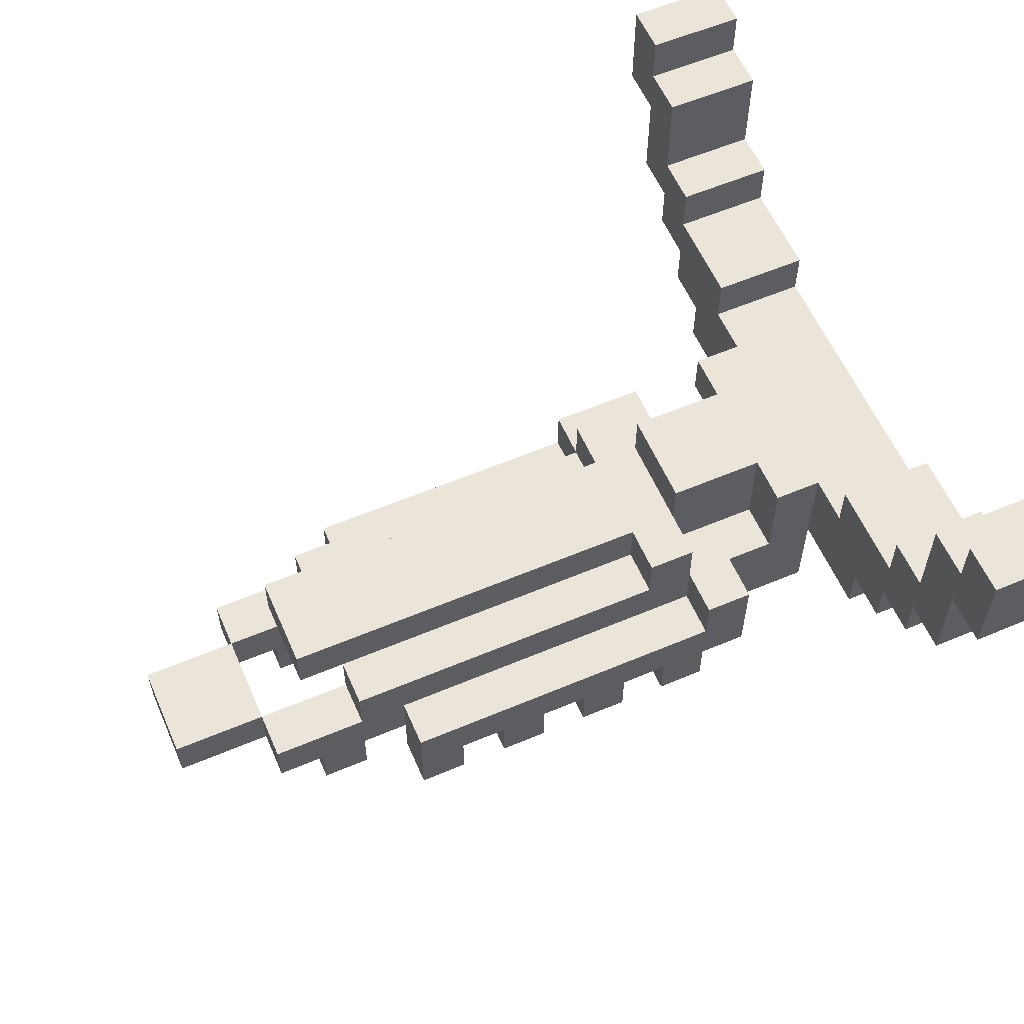
<metadata>
{"format":"obj","ext":"obj","renderer":"f3d","projection":"perspective","resolution":1024,"background":"white","views":[{"elev":58.9,"azim":-23.5,"up":"+Y"}]}
</metadata>
<code>
g Model
v -16 -7.529 1.882
v -16 -5.647 1.882
v -16 -5.647 -1.882
v -16 -7.529 -1.882
f 1 2 3 4
v -12.24 -7.529 -1.882
v -12.24 -5.647 -1.882
v -12.24 -5.647 -3.765
v -12.24 -7.529 -3.765
f 5 6 7 8
v -12.24 -7.529 3.765
v -12.24 -5.647 3.765
v -12.24 -5.647 1.882
v -12.24 -7.529 1.882
f 9 10 11 12
v -10.35 -3.765 1.882
v -10.35 -1.882 1.882
v -10.35 -1.882 -1.882
v -10.35 -3.765 -1.882
f 13 14 15 16
v -10.35 -9.412 -1.882
v -10.35 -7.529 -1.882
v -10.35 -7.529 -3.765
v -10.35 -9.412 -3.765
f 17 18 19 20
v -10.35 -9.412 3.765
v -10.35 -7.529 3.765
v -10.35 -7.529 1.882
v -10.35 -9.412 1.882
f 21 22 23 24
v -8.471 -5.647 -1.882
v -8.471 -3.765 -1.882
v -8.471 -3.765 -3.765
v -8.471 -5.647 -3.765
f 25 26 27 28
v -8.471 -5.647 3.765
v -8.471 -3.765 3.765
v -8.471 -3.765 1.882
v -8.471 -5.647 1.882
f 29 30 31 32
v -6.588 -9.412 5.647
v -6.588 -5.647 5.647
v -6.588 -5.647 3.765
v -6.588 -9.412 3.765
f 33 34 35 36
v -6.588 -7.529 -3.765
v -6.588 -5.647 -3.765
v -6.588 -5.647 -5.647
v -6.588 -7.529 -5.647
f 37 38 39 40
v -6.588 -5.647 1.882
v -6.588 -3.765 1.882
v -6.588 -3.765 0
v -6.588 -5.647 0
f 41 42 43 44
v -2.824 -9.412 -3.765
v -2.824 -7.529 -3.765
v -2.824 -7.529 -5.647
v -2.824 -9.412 -5.647
f 45 46 47 48
v -2.824 -5.647 0
v -2.824 -3.765 0
v -2.824 -3.765 -1.882
v -2.824 -5.647 -1.882
f 49 50 51 52
v -2.824 -9.412 5.647
v -2.824 -7.529 5.647
v -2.824 -7.529 3.765
v -2.824 -9.412 3.765
f 53 54 55 56
v 0.9412 -9.412 5.647
v 0.9412 -7.529 5.647
v 0.9412 -7.529 3.765
v 0.9412 -9.412 3.765
f 57 58 59 60
v 2.824 -9.412 -3.765
v 2.824 -7.529 -3.765
v 2.824 -7.529 -5.647
v 2.824 -9.412 -5.647
f 61 62 63 64
v 4.706 -7.529 3.765
v 4.706 -5.647 3.765
v 4.706 -5.647 -3.765
v 4.706 -7.529 -3.765
f 65 66 67 68
v 4.706 -5.647 -3.765
v 4.706 -3.765 -3.765
v 4.706 -3.765 -5.647
v 4.706 -5.647 -5.647
f 69 70 71 72
v 4.706 -3.765 -1.882
v 4.706 -1.882 -1.882
v 4.706 -1.882 -3.765
v 4.706 -3.765 -3.765
f 73 74 75 76
v 4.706 -3.765 3.765
v 4.706 -1.882 3.765
v 4.706 -1.882 1.882
v 4.706 -3.765 1.882
f 77 78 79 80
v 4.706 -9.412 5.647
v 4.706 -7.529 5.647
v 4.706 -7.529 3.765
v 4.706 -9.412 3.765
f 81 82 83 84
v 6.588 -1.882 1.882
v 6.588 0 1.882
v 6.588 0 -1.882
v 6.588 -1.882 -1.882
f 85 86 87 88
v 6.588 -5.647 5.647
v 6.588 -3.765 5.647
v 6.588 -3.765 3.765
v 6.588 -5.647 3.765
f 89 90 91 92
v 10.35 -3.765 3.765
v 10.35 0 3.765
v 10.35 0 1.882
v 10.35 -3.765 1.882
f 93 94 95 96
v 10.35 -1.882 -1.882
v 10.35 0 -1.882
v 10.35 0 -3.765
v 10.35 -1.882 -3.765
f 97 98 99 100
v 12.24 -1.882 -5.647
v 12.24 1.882 -5.647
v 12.24 1.882 -9.412
v 12.24 -1.882 -9.412
f 101 102 103 104
v 12.24 -3.765 1.882
v 12.24 -1.882 1.882
v 12.24 -1.882 -7.529
v 12.24 -3.765 -7.529
f 105 106 107 108
v 12.24 -3.765 7.529
v 12.24 0 7.529
v 12.24 0 3.765
v 12.24 -3.765 3.765
f 109 110 111 112
v 12.24 1.882 -11.29
v 12.24 7.529 -11.29
v 12.24 7.529 -13.18
v 12.24 1.882 -13.18
f 113 114 115 116
v 12.24 0 11.29
v 12.24 1.882 11.29
v 12.24 1.882 5.647
v 12.24 0 5.647
f 117 118 119 120
v 12.24 1.882 13.18
v 12.24 7.529 13.18
v 12.24 7.529 11.29
v 12.24 1.882 11.29
f 121 122 123 124
v 12.24 5.647 -13.18
v 12.24 9.412 -13.18
v 12.24 9.412 -15.06
v 12.24 5.647 -15.06
f 125 126 127 128
v 12.24 0 -9.412
v 12.24 3.765 -9.412
v 12.24 3.765 -11.29
v 12.24 0 -11.29
f 129 130 131 132
v 12.24 5.647 15.06
v 12.24 9.412 15.06
v 12.24 9.412 13.18
v 12.24 5.647 13.18
f 133 134 135 136
v 12.24 -1.882 -3.765
v 12.24 0 -3.765
v 12.24 0 -5.647
v 12.24 -1.882 -5.647
f 137 138 139 140
v 12.24 -1.882 9.412
v 12.24 0 9.412
v 12.24 0 7.529
v 12.24 -1.882 7.529
f 141 142 143 144
v 12.24 1.882 11.29
v 12.24 3.765 11.29
v 12.24 3.765 9.412
v 12.24 1.882 9.412
f 145 146 147 148
v -12.24 -7.529 -1.882
v -12.24 -5.647 -1.882
v -12.24 -5.647 1.882
v -12.24 -7.529 1.882
f 149 150 151 152
v -8.471 -9.412 -3.765
v -8.471 -7.529 -3.765
v -8.471 -7.529 -1.882
v -8.471 -9.412 -1.882
f 153 154 155 156
v -8.471 -9.412 1.882
v -8.471 -7.529 1.882
v -8.471 -7.529 3.765
v -8.471 -9.412 3.765
f 157 158 159 160
v -4.706 -7.529 -3.765
v -4.706 -5.647 -3.765
v -4.706 -5.647 -1.882
v -4.706 -7.529 -1.882
f 161 162 163 164
v -4.706 -7.529 1.882
v -4.706 -5.647 1.882
v -4.706 -5.647 3.765
v -4.706 -7.529 3.765
f 165 166 167 168
v -4.706 -9.412 3.765
v -4.706 -7.529 3.765
v -4.706 -7.529 5.647
v -4.706 -9.412 5.647
f 169 170 171 172
v -0.9412 -9.412 -5.647
v -0.9412 -7.529 -5.647
v -0.9412 -7.529 -3.765
v -0.9412 -9.412 -3.765
f 173 174 175 176
v -0.9412 -9.412 3.765
v -0.9412 -7.529 3.765
v -0.9412 -7.529 5.647
v -0.9412 -9.412 5.647
f 177 178 179 180
v 2.824 -9.412 3.765
v 2.824 -7.529 3.765
v 2.824 -7.529 5.647
v 2.824 -9.412 5.647
f 181 182 183 184
v 4.706 -9.412 -5.647
v 4.706 -7.529 -5.647
v 4.706 -7.529 -3.765
v 4.706 -9.412 -3.765
f 185 186 187 188
v 6.588 -3.765 -3.765
v 6.588 -1.882 -3.765
v 6.588 -1.882 -1.882
v 6.588 -3.765 -1.882
f 189 190 191 192
v 6.588 -3.765 1.882
v 6.588 -1.882 1.882
v 6.588 -1.882 3.765
v 6.588 -3.765 3.765
f 193 194 195 196
v 6.588 -9.412 3.765
v 6.588 -7.529 3.765
v 6.588 -7.529 5.647
v 6.588 -9.412 5.647
f 197 198 199 200
v 8.471 -7.529 -5.647
v 8.471 -3.765 -5.647
v 8.471 -3.765 -3.765
v 8.471 -7.529 -3.765
f 201 202 203 204
v 8.471 -7.529 3.765
v 8.471 -3.765 3.765
v 8.471 -3.765 5.647
v 8.471 -7.529 5.647
f 205 206 207 208
v 10.35 -3.765 -1.882
v 10.35 -1.882 -1.882
v 10.35 -1.882 1.882
v 10.35 -3.765 1.882
f 209 210 211 212
v 12.24 -7.529 -3.765
v 12.24 -3.765 -3.765
v 12.24 -3.765 3.765
v 12.24 -7.529 3.765
f 213 214 215 216
v 16 -3.765 -5.647
v 16 0 -5.647
v 16 0 7.529
v 16 -3.765 7.529
f 217 218 219 220
v 16 -1.882 -9.412
v 16 1.882 -9.412
v 16 1.882 -5.647
v 16 -1.882 -5.647
f 221 222 223 224
v 16 1.882 -13.18
v 16 7.529 -13.18
v 16 7.529 -11.29
v 16 1.882 -11.29
f 225 226 227 228
v 16 0 5.647
v 16 1.882 5.647
v 16 1.882 11.29
v 16 0 11.29
f 229 230 231 232
v 16 1.882 11.29
v 16 7.529 11.29
v 16 7.529 13.18
v 16 1.882 13.18
f 233 234 235 236
v 16 5.647 -15.06
v 16 9.412 -15.06
v 16 9.412 -13.18
v 16 5.647 -13.18
f 237 238 239 240
v 16 0 -11.29
v 16 3.765 -11.29
v 16 3.765 -9.412
v 16 0 -9.412
f 241 242 243 244
v 16 5.647 13.18
v 16 9.412 13.18
v 16 9.412 15.06
v 16 5.647 15.06
f 245 246 247 248
v 16 -3.765 -7.529
v 16 -1.882 -7.529
v 16 -1.882 -5.647
v 16 -3.765 -5.647
f 249 250 251 252
v 16 -1.882 7.529
v 16 0 7.529
v 16 0 9.412
v 16 -1.882 9.412
f 253 254 255 256
v 16 1.882 9.412
v 16 3.765 9.412
v 16 3.765 11.29
v 16 1.882 11.29
f 257 258 259 260
v -2.824 -9.412 -5.647
v -0.9412 -9.412 -5.647
v -0.9412 -9.412 -3.765
v -2.824 -9.412 -3.765
f 261 262 263 264
v 2.824 -9.412 -5.647
v 4.706 -9.412 -5.647
v 4.706 -9.412 -3.765
v 2.824 -9.412 -3.765
f 265 266 267 268
v -10.35 -9.412 -3.765
v -8.471 -9.412 -3.765
v -8.471 -9.412 -1.882
v -10.35 -9.412 -1.882
f 269 270 271 272
v -10.35 -9.412 1.882
v -8.471 -9.412 1.882
v -8.471 -9.412 3.765
v -10.35 -9.412 3.765
f 273 274 275 276
v -6.588 -9.412 3.765
v -4.706 -9.412 3.765
v -4.706 -9.412 5.647
v -6.588 -9.412 5.647
f 277 278 279 280
v -2.824 -9.412 3.765
v -0.9412 -9.412 3.765
v -0.9412 -9.412 5.647
v -2.824 -9.412 5.647
f 281 282 283 284
v 0.9412 -9.412 3.765
v 2.824 -9.412 3.765
v 2.824 -9.412 5.647
v 0.9412 -9.412 5.647
f 285 286 287 288
v 4.706 -9.412 3.765
v 6.588 -9.412 3.765
v 6.588 -9.412 5.647
v 4.706 -9.412 5.647
f 289 290 291 292
v 4.706 -7.529 -3.765
v 12.24 -7.529 -3.765
v 12.24 -7.529 3.765
v 4.706 -7.529 3.765
f 293 294 295 296
v -16 -7.529 -1.882
v -12.24 -7.529 -1.882
v -12.24 -7.529 1.882
v -16 -7.529 1.882
f 297 298 299 300
v -6.588 -7.529 -5.647
v -2.824 -7.529 -5.647
v -2.824 -7.529 -3.765
v -6.588 -7.529 -3.765
f 301 302 303 304
v -0.9412 -7.529 -5.647
v 2.824 -7.529 -5.647
v 2.824 -7.529 -3.765
v -0.9412 -7.529 -3.765
f 305 306 307 308
v 4.706 -7.529 -5.647
v 8.471 -7.529 -5.647
v 8.471 -7.529 -3.765
v 4.706 -7.529 -3.765
f 309 310 311 312
v -8.471 -7.529 -3.765
v -4.706 -7.529 -3.765
v -4.706 -7.529 -1.882
v -8.471 -7.529 -1.882
f 313 314 315 316
v -8.471 -7.529 1.882
v -4.706 -7.529 1.882
v -4.706 -7.529 3.765
v -8.471 -7.529 3.765
f 317 318 319 320
v -12.24 -7.529 -3.765
v -10.35 -7.529 -3.765
v -10.35 -7.529 -1.882
v -12.24 -7.529 -1.882
f 321 322 323 324
v -12.24 -7.529 1.882
v -10.35 -7.529 1.882
v -10.35 -7.529 3.765
v -12.24 -7.529 3.765
f 325 326 327 328
v -4.706 -7.529 3.765
v -2.824 -7.529 3.765
v -2.824 -7.529 5.647
v -4.706 -7.529 5.647
f 329 330 331 332
v -0.9412 -7.529 3.765
v 0.9412 -7.529 3.765
v 0.9412 -7.529 5.647
v -0.9412 -7.529 5.647
f 333 334 335 336
v 2.824 -7.529 3.765
v 4.706 -7.529 3.765
v 4.706 -7.529 5.647
v 2.824 -7.529 5.647
f 337 338 339 340
v 6.588 -7.529 3.765
v 8.471 -7.529 3.765
v 8.471 -7.529 5.647
v 6.588 -7.529 5.647
f 341 342 343 344
v -2.824 -5.647 -3.765
v 4.706 -5.647 -3.765
v 4.706 -5.647 3.765
v -2.824 -5.647 3.765
f 345 346 347 348
v -6.588 -5.647 0
v -2.824 -5.647 0
v -2.824 -5.647 1.882
v -6.588 -5.647 1.882
f 349 350 351 352
v -4.706 -5.647 -3.765
v -2.824 -5.647 -3.765
v -2.824 -5.647 -1.882
v -4.706 -5.647 -1.882
f 353 354 355 356
v -4.706 -5.647 1.882
v -2.824 -5.647 1.882
v -2.824 -5.647 3.765
v -4.706 -5.647 3.765
f 357 358 359 360
v 12.24 -3.765 -7.529
v 16 -3.765 -7.529
v 16 -3.765 7.529
v 12.24 -3.765 7.529
f 361 362 363 364
v -10.35 -3.765 -1.882
v -2.824 -3.765 -1.882
v -2.824 -3.765 0
v -10.35 -3.765 0
f 365 366 367 368
v -10.35 -3.765 0
v -6.588 -3.765 0
v -6.588 -3.765 1.882
v -10.35 -3.765 1.882
f 369 370 371 372
v 10.35 -1.882 -3.765
v 12.24 -1.882 -3.765
v 12.24 -1.882 1.882
v 10.35 -1.882 1.882
f 373 374 375 376
v 12.24 -1.882 -9.412
v 16 -1.882 -9.412
v 16 -1.882 -7.529
v 12.24 -1.882 -7.529
f 377 378 379 380
v 12.24 -1.882 7.529
v 16 -1.882 7.529
v 16 -1.882 9.412
v 12.24 -1.882 9.412
f 381 382 383 384
v 12.24 0 -11.29
v 16 0 -11.29
v 16 0 -9.412
v 12.24 0 -9.412
f 385 386 387 388
v 12.24 0 9.412
v 16 0 9.412
v 16 0 11.29
v 12.24 0 11.29
f 389 390 391 392
v 12.24 1.882 -13.18
v 16 1.882 -13.18
v 16 1.882 -11.29
v 12.24 1.882 -11.29
f 393 394 395 396
v 12.24 1.882 11.29
v 16 1.882 11.29
v 16 1.882 13.18
v 12.24 1.882 13.18
f 397 398 399 400
v 12.24 5.647 -15.06
v 16 5.647 -15.06
v 16 5.647 -13.18
v 12.24 5.647 -13.18
f 401 402 403 404
v 12.24 5.647 13.18
v 16 5.647 13.18
v 16 5.647 15.06
v 12.24 5.647 15.06
f 405 406 407 408
v -6.588 -5.647 5.647
v 6.588 -5.647 5.647
v 6.588 -5.647 3.765
v -6.588 -5.647 3.765
f 409 410 411 412
v -6.588 -5.647 -3.765
v 4.706 -5.647 -3.765
v 4.706 -5.647 -5.647
v -6.588 -5.647 -5.647
f 413 414 415 416
v -16 -5.647 1.882
v -12.24 -5.647 1.882
v -12.24 -5.647 -1.882
v -16 -5.647 -1.882
f 417 418 419 420
v -12.24 -5.647 -1.882
v -8.471 -5.647 -1.882
v -8.471 -5.647 -3.765
v -12.24 -5.647 -3.765
f 421 422 423 424
v -12.24 -5.647 3.765
v -8.471 -5.647 3.765
v -8.471 -5.647 1.882
v -12.24 -5.647 1.882
f 425 426 427 428
v -8.471 -3.765 -1.882
v 4.706 -3.765 -1.882
v 4.706 -3.765 -3.765
v -8.471 -3.765 -3.765
f 429 430 431 432
v -8.471 -3.765 3.765
v 4.706 -3.765 3.765
v 4.706 -3.765 1.882
v -8.471 -3.765 1.882
f 433 434 435 436
v 6.588 -3.765 -1.882
v 12.24 -3.765 -1.882
v 12.24 -3.765 -3.765
v 6.588 -3.765 -3.765
f 437 438 439 440
v 4.706 -3.765 -3.765
v 8.471 -3.765 -3.765
v 8.471 -3.765 -5.647
v 4.706 -3.765 -5.647
f 441 442 443 444
v 10.35 -3.765 1.882
v 12.24 -3.765 1.882
v 12.24 -3.765 -1.882
v 10.35 -3.765 -1.882
f 445 446 447 448
v 6.588 -3.765 3.765
v 10.35 -3.765 3.765
v 10.35 -3.765 1.882
v 6.588 -3.765 1.882
f 449 450 451 452
v 6.588 -3.765 5.647
v 8.471 -3.765 5.647
v 8.471 -3.765 3.765
v 6.588 -3.765 3.765
f 453 454 455 456
v -10.35 -1.882 1.882
v 6.588 -1.882 1.882
v 6.588 -1.882 -1.882
v -10.35 -1.882 -1.882
f 457 458 459 460
v 4.706 -1.882 -1.882
v 6.588 -1.882 -1.882
v 6.588 -1.882 -3.765
v 4.706 -1.882 -3.765
f 461 462 463 464
v 4.706 -1.882 3.765
v 6.588 -1.882 3.765
v 6.588 -1.882 1.882
v 4.706 -1.882 1.882
f 465 466 467 468
v 12.24 0 5.647
v 16 0 5.647
v 16 0 -5.647
v 12.24 0 -5.647
f 469 470 471 472
v 6.588 0 1.882
v 12.24 0 1.882
v 12.24 0 -1.882
v 6.588 0 -1.882
f 473 474 475 476
v 10.35 0 -1.882
v 12.24 0 -1.882
v 12.24 0 -3.765
v 10.35 0 -3.765
f 477 478 479 480
v 10.35 0 3.765
v 12.24 0 3.765
v 12.24 0 1.882
v 10.35 0 1.882
f 481 482 483 484
v 12.24 1.882 -5.647
v 16 1.882 -5.647
v 16 1.882 -9.412
v 12.24 1.882 -9.412
f 485 486 487 488
v 12.24 1.882 9.412
v 16 1.882 9.412
v 16 1.882 5.647
v 12.24 1.882 5.647
f 489 490 491 492
v 12.24 3.765 -9.412
v 16 3.765 -9.412
v 16 3.765 -11.29
v 12.24 3.765 -11.29
f 493 494 495 496
v 12.24 3.765 11.29
v 16 3.765 11.29
v 16 3.765 9.412
v 12.24 3.765 9.412
f 497 498 499 500
v 12.24 7.529 -11.29
v 16 7.529 -11.29
v 16 7.529 -13.18
v 12.24 7.529 -13.18
f 501 502 503 504
v 12.24 7.529 13.18
v 16 7.529 13.18
v 16 7.529 11.29
v 12.24 7.529 11.29
f 505 506 507 508
v 12.24 9.412 -13.18
v 16 9.412 -13.18
v 16 9.412 -15.06
v 12.24 9.412 -15.06
f 509 510 511 512
v 12.24 9.412 15.06
v 16 9.412 15.06
v 16 9.412 13.18
v 12.24 9.412 13.18
f 513 514 515 516
v 12.24 9.412 -15.06
v 16 9.412 -15.06
v 16 5.647 -15.06
v 12.24 5.647 -15.06
f 517 518 519 520
v 12.24 5.647 -13.18
v 16 5.647 -13.18
v 16 1.882 -13.18
v 12.24 1.882 -13.18
f 521 522 523 524
v 12.24 1.882 -11.29
v 16 1.882 -11.29
v 16 0 -11.29
v 12.24 0 -11.29
f 525 526 527 528
v 12.24 0 -9.412
v 16 0 -9.412
v 16 -1.882 -9.412
v 12.24 -1.882 -9.412
f 529 530 531 532
v 12.24 -1.882 -7.529
v 16 -1.882 -7.529
v 16 -3.765 -7.529
v 12.24 -3.765 -7.529
f 533 534 535 536
v -6.588 -5.647 -5.647
v 8.471 -5.647 -5.647
v 8.471 -7.529 -5.647
v -6.588 -7.529 -5.647
f 537 538 539 540
v 4.706 -3.765 -5.647
v 8.471 -3.765 -5.647
v 8.471 -5.647 -5.647
v 4.706 -5.647 -5.647
f 541 542 543 544
v -2.824 -7.529 -5.647
v -0.9412 -7.529 -5.647
v -0.9412 -9.412 -5.647
v -2.824 -9.412 -5.647
f 545 546 547 548
v 2.824 -7.529 -5.647
v 4.706 -7.529 -5.647
v 4.706 -9.412 -5.647
v 2.824 -9.412 -5.647
f 549 550 551 552
v -8.471 -3.765 -3.765
v 4.706 -3.765 -3.765
v 4.706 -5.647 -3.765
v -8.471 -5.647 -3.765
f 553 554 555 556
v 8.471 -3.765 -3.765
v 12.24 -3.765 -3.765
v 12.24 -7.529 -3.765
v 8.471 -7.529 -3.765
f 557 558 559 560
v -12.24 -5.647 -3.765
v -6.588 -5.647 -3.765
v -6.588 -7.529 -3.765
v -12.24 -7.529 -3.765
f 561 562 563 564
v -10.35 -7.529 -3.765
v -8.471 -7.529 -3.765
v -8.471 -9.412 -3.765
v -10.35 -9.412 -3.765
f 565 566 567 568
v 4.706 -1.882 -3.765
v 6.588 -1.882 -3.765
v 6.588 -3.765 -3.765
v 4.706 -3.765 -3.765
f 569 570 571 572
v 10.35 0 -3.765
v 12.24 0 -3.765
v 12.24 -1.882 -3.765
v 10.35 -1.882 -3.765
f 573 574 575 576
v -10.35 -1.882 -1.882
v 4.706 -1.882 -1.882
v 4.706 -3.765 -1.882
v -10.35 -3.765 -1.882
f 577 578 579 580
v 6.588 0 -1.882
v 10.35 0 -1.882
v 10.35 -3.765 -1.882
v 6.588 -3.765 -1.882
f 581 582 583 584
v -16 -5.647 -1.882
v -12.24 -5.647 -1.882
v -12.24 -7.529 -1.882
v -16 -7.529 -1.882
f 585 586 587 588
v -6.588 -3.765 0
v -2.824 -3.765 0
v -2.824 -5.647 0
v -6.588 -5.647 0
f 589 590 591 592
v -12.24 -5.647 1.882
v -4.706 -5.647 1.882
v -4.706 -7.529 1.882
v -12.24 -7.529 1.882
f 593 594 595 596
v -10.35 -7.529 1.882
v -8.471 -7.529 1.882
v -8.471 -9.412 1.882
v -10.35 -9.412 1.882
f 597 598 599 600
v -8.471 -3.765 1.882
v -6.588 -3.765 1.882
v -6.588 -5.647 1.882
v -8.471 -5.647 1.882
f 601 602 603 604
v 10.35 -1.882 1.882
v 12.24 -1.882 1.882
v 12.24 -3.765 1.882
v 10.35 -3.765 1.882
f 605 606 607 608
v -4.706 -5.647 3.765
v 4.706 -5.647 3.765
v 4.706 -7.529 3.765
v -4.706 -7.529 3.765
f 609 610 611 612
v -6.588 -7.529 3.765
v -4.706 -7.529 3.765
v -4.706 -9.412 3.765
v -6.588 -9.412 3.765
f 613 614 615 616
v -2.824 -7.529 3.765
v -0.9412 -7.529 3.765
v -0.9412 -9.412 3.765
v -2.824 -9.412 3.765
f 617 618 619 620
v 0.9412 -7.529 3.765
v 2.824 -7.529 3.765
v 2.824 -9.412 3.765
v 0.9412 -9.412 3.765
f 621 622 623 624
v 4.706 -7.529 3.765
v 6.588 -7.529 3.765
v 6.588 -9.412 3.765
v 4.706 -9.412 3.765
f 625 626 627 628
v 12.24 1.882 5.647
v 16 1.882 5.647
v 16 0 5.647
v 12.24 0 5.647
f 629 630 631 632
v 12.24 3.765 9.412
v 16 3.765 9.412
v 16 1.882 9.412
v 12.24 1.882 9.412
f 633 634 635 636
v 12.24 7.529 11.29
v 16 7.529 11.29
v 16 3.765 11.29
v 12.24 3.765 11.29
f 637 638 639 640
v 12.24 9.412 13.18
v 16 9.412 13.18
v 16 7.529 13.18
v 12.24 7.529 13.18
f 641 642 643 644
v 12.24 7.529 -13.18
v 16 7.529 -13.18
v 16 9.412 -13.18
v 12.24 9.412 -13.18
f 645 646 647 648
v 12.24 3.765 -11.29
v 16 3.765 -11.29
v 16 7.529 -11.29
v 12.24 7.529 -11.29
f 649 650 651 652
v 12.24 1.882 -9.412
v 16 1.882 -9.412
v 16 3.765 -9.412
v 12.24 3.765 -9.412
f 653 654 655 656
v 12.24 0 -5.647
v 16 0 -5.647
v 16 1.882 -5.647
v 12.24 1.882 -5.647
f 657 658 659 660
v -4.706 -7.529 -3.765
v 4.706 -7.529 -3.765
v 4.706 -5.647 -3.765
v -4.706 -5.647 -3.765
f 661 662 663 664
v -2.824 -9.412 -3.765
v -0.9412 -9.412 -3.765
v -0.9412 -7.529 -3.765
v -2.824 -7.529 -3.765
f 665 666 667 668
v 2.824 -9.412 -3.765
v 4.706 -9.412 -3.765
v 4.706 -7.529 -3.765
v 2.824 -7.529 -3.765
f 669 670 671 672
v -12.24 -7.529 -1.882
v -4.706 -7.529 -1.882
v -4.706 -5.647 -1.882
v -12.24 -5.647 -1.882
f 673 674 675 676
v -8.471 -5.647 -1.882
v -2.824 -5.647 -1.882
v -2.824 -3.765 -1.882
v -8.471 -3.765 -1.882
f 677 678 679 680
v -10.35 -9.412 -1.882
v -8.471 -9.412 -1.882
v -8.471 -7.529 -1.882
v -10.35 -7.529 -1.882
f 681 682 683 684
v -10.35 -3.765 1.882
v 4.706 -3.765 1.882
v 4.706 -1.882 1.882
v -10.35 -1.882 1.882
f 685 686 687 688
v 6.588 -3.765 1.882
v 10.35 -3.765 1.882
v 10.35 0 1.882
v 6.588 0 1.882
f 689 690 691 692
v -16 -7.529 1.882
v -12.24 -7.529 1.882
v -12.24 -5.647 1.882
v -16 -5.647 1.882
f 693 694 695 696
v -8.471 -5.647 3.765
v 6.588 -5.647 3.765
v 6.588 -3.765 3.765
v -8.471 -3.765 3.765
f 697 698 699 700
v 8.471 -7.529 3.765
v 12.24 -7.529 3.765
v 12.24 -3.765 3.765
v 8.471 -3.765 3.765
f 701 702 703 704
v -12.24 -7.529 3.765
v -6.588 -7.529 3.765
v -6.588 -5.647 3.765
v -12.24 -5.647 3.765
f 705 706 707 708
v 10.35 -3.765 3.765
v 12.24 -3.765 3.765
v 12.24 0 3.765
v 10.35 0 3.765
f 709 710 711 712
v -10.35 -9.412 3.765
v -8.471 -9.412 3.765
v -8.471 -7.529 3.765
v -10.35 -7.529 3.765
f 713 714 715 716
v 4.706 -3.765 3.765
v 6.588 -3.765 3.765
v 6.588 -1.882 3.765
v 4.706 -1.882 3.765
f 717 718 719 720
v -6.588 -7.529 5.647
v 8.471 -7.529 5.647
v 8.471 -5.647 5.647
v -6.588 -5.647 5.647
f 721 722 723 724
v -6.588 -9.412 5.647
v -4.706 -9.412 5.647
v -4.706 -7.529 5.647
v -6.588 -7.529 5.647
f 725 726 727 728
v -2.824 -9.412 5.647
v -0.9412 -9.412 5.647
v -0.9412 -7.529 5.647
v -2.824 -7.529 5.647
f 729 730 731 732
v 0.9412 -9.412 5.647
v 2.824 -9.412 5.647
v 2.824 -7.529 5.647
v 0.9412 -7.529 5.647
f 733 734 735 736
v 4.706 -9.412 5.647
v 6.588 -9.412 5.647
v 6.588 -7.529 5.647
v 4.706 -7.529 5.647
f 737 738 739 740
v 6.588 -5.647 5.647
v 8.471 -5.647 5.647
v 8.471 -3.765 5.647
v 6.588 -3.765 5.647
f 741 742 743 744
v 12.24 -3.765 7.529
v 16 -3.765 7.529
v 16 -1.882 7.529
v 12.24 -1.882 7.529
f 745 746 747 748
v 12.24 -1.882 9.412
v 16 -1.882 9.412
v 16 0 9.412
v 12.24 0 9.412
f 749 750 751 752
v 12.24 0 11.29
v 16 0 11.29
v 16 1.882 11.29
v 12.24 1.882 11.29
f 753 754 755 756
v 12.24 1.882 13.18
v 16 1.882 13.18
v 16 5.647 13.18
v 12.24 5.647 13.18
f 757 758 759 760
v 12.24 5.647 15.06
v 16 5.647 15.06
v 16 9.412 15.06
v 12.24 9.412 15.06
f 761 762 763 764

</code>
